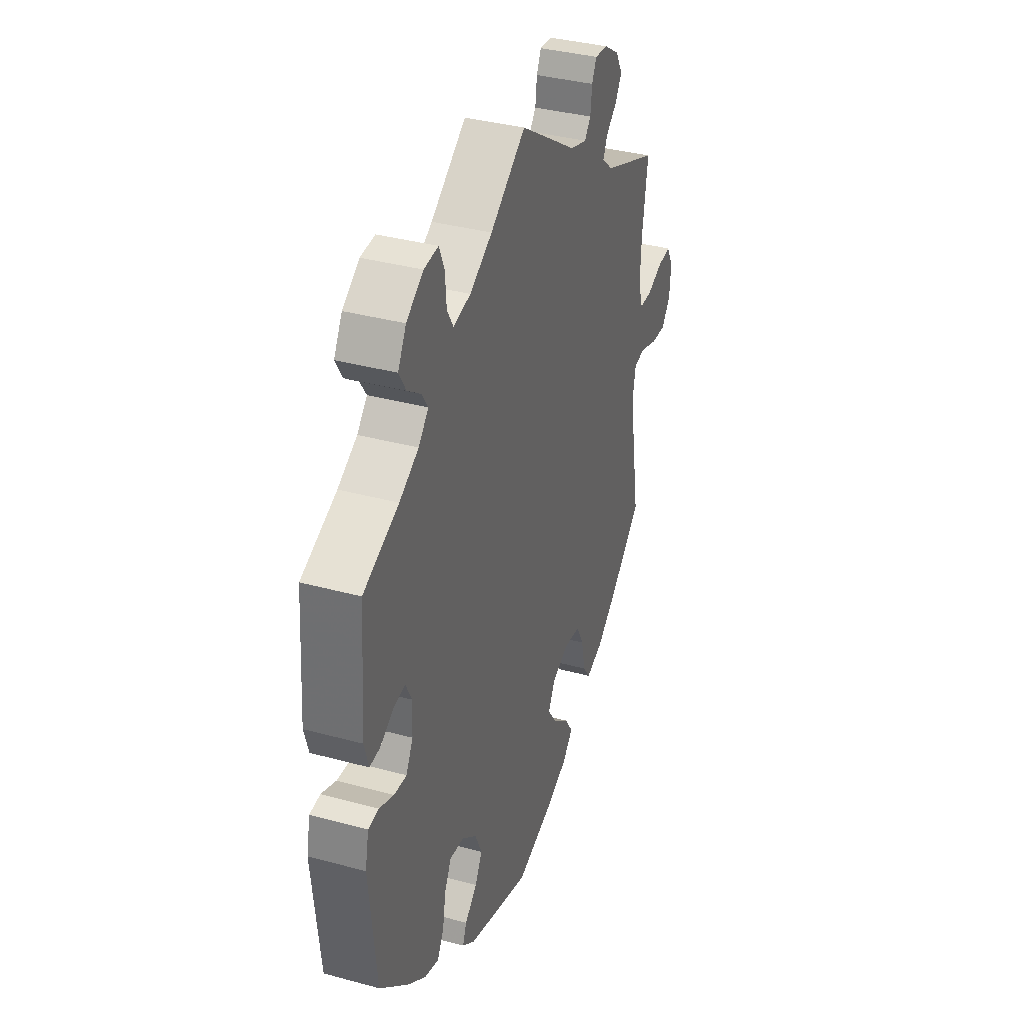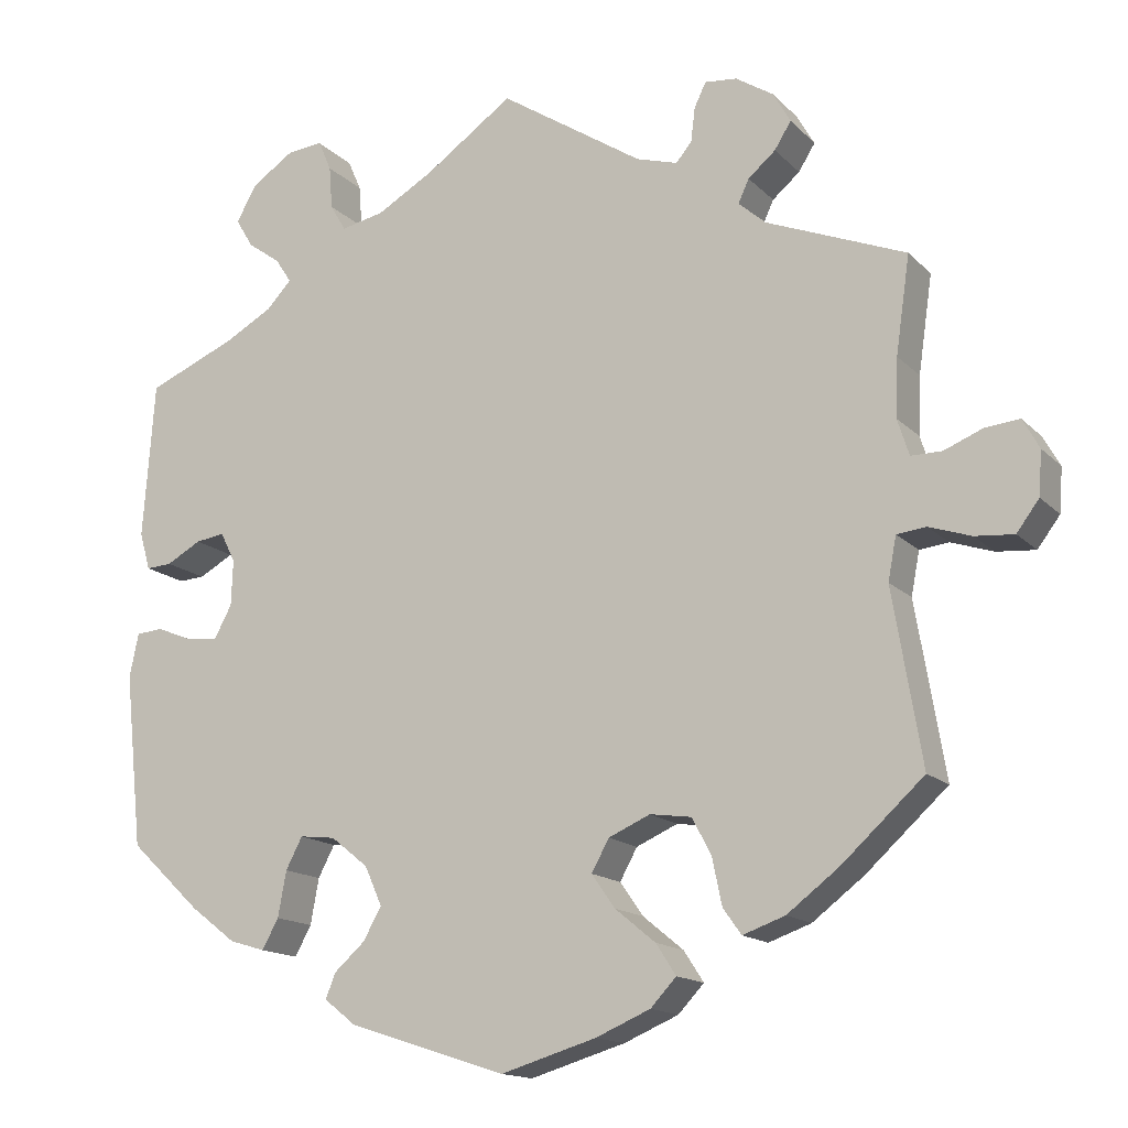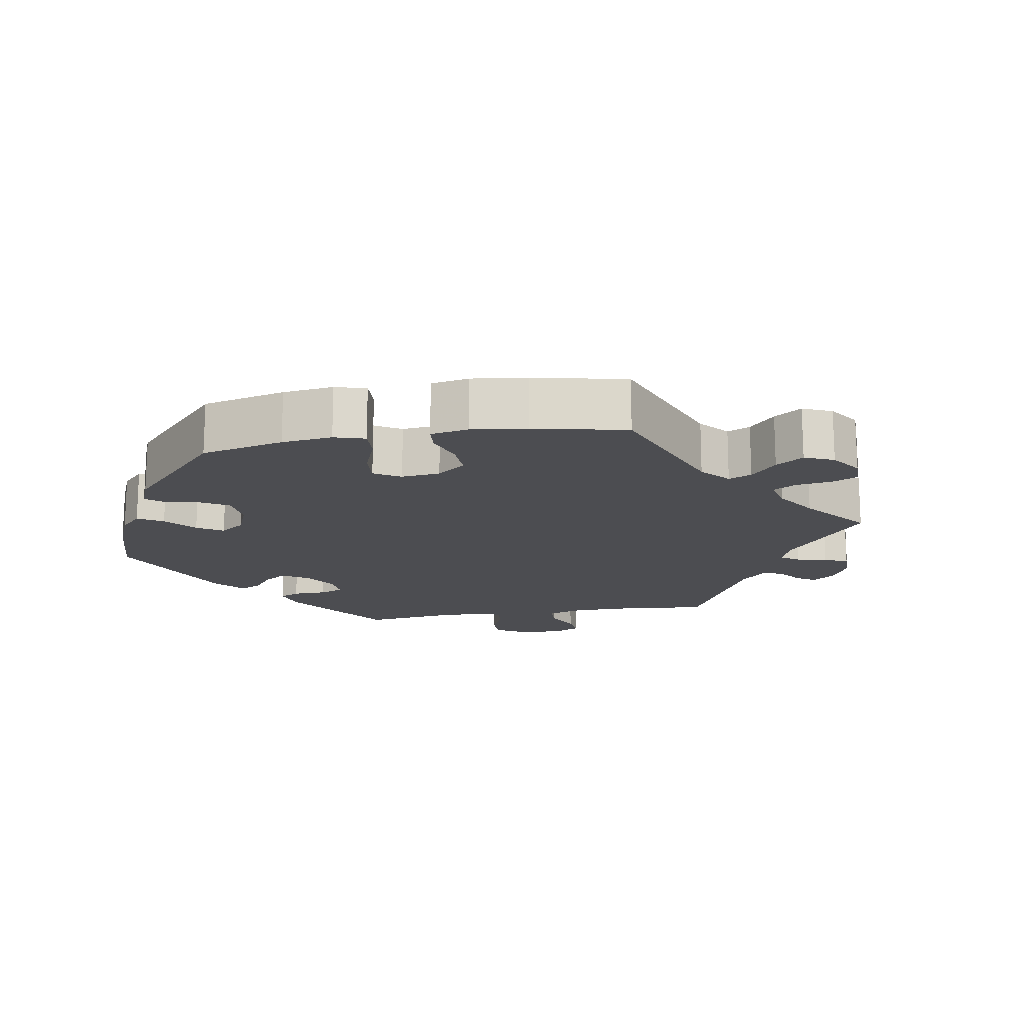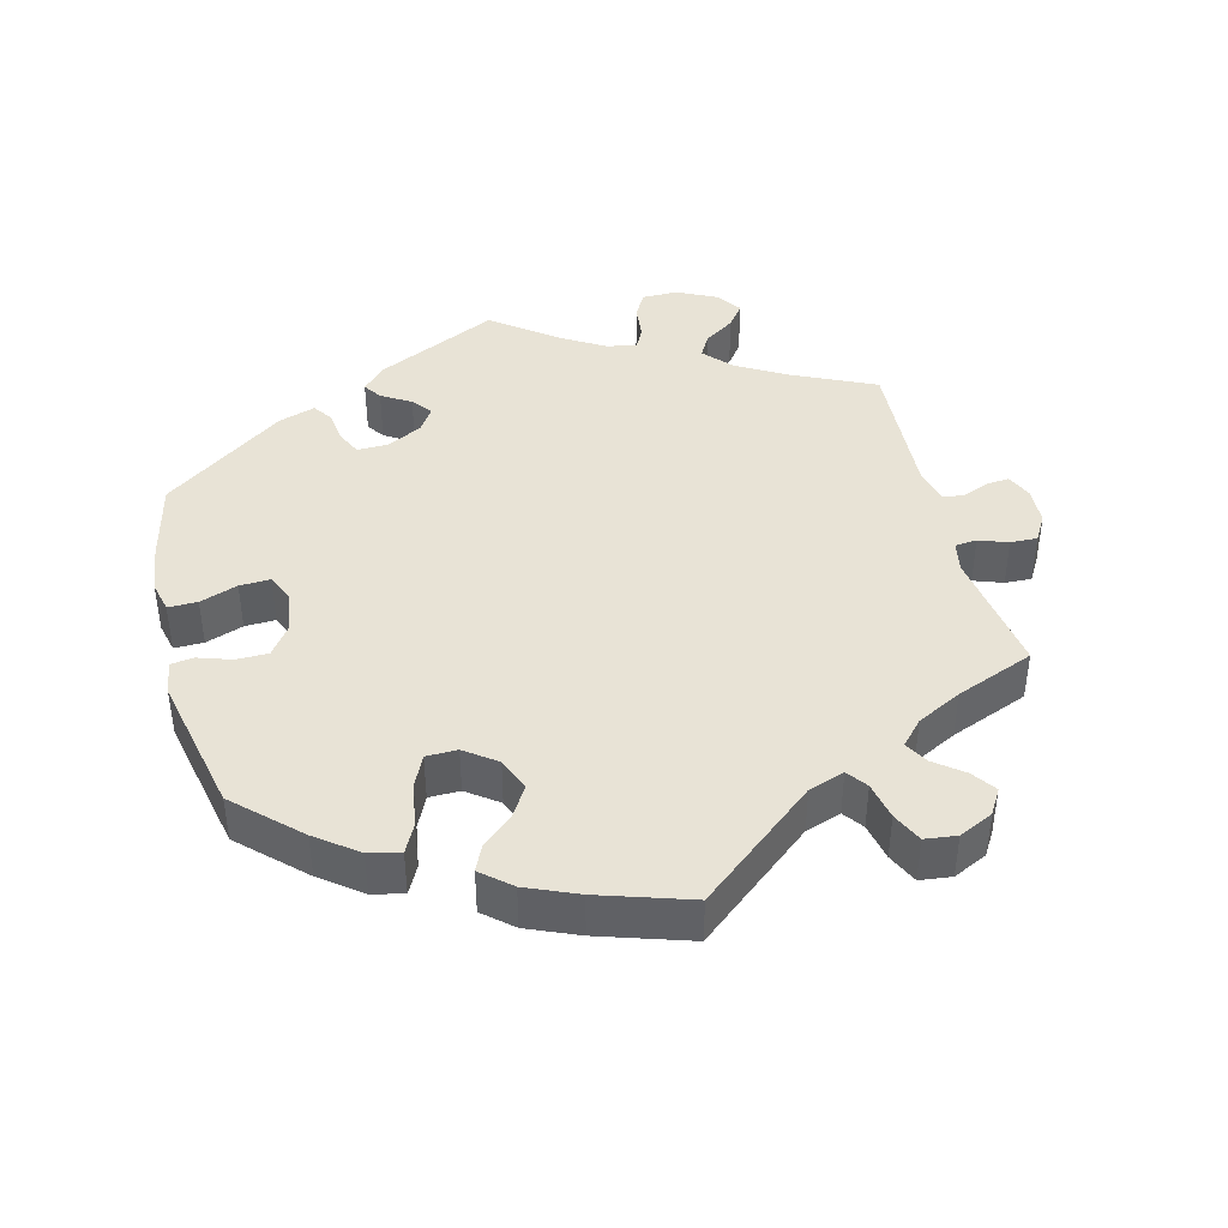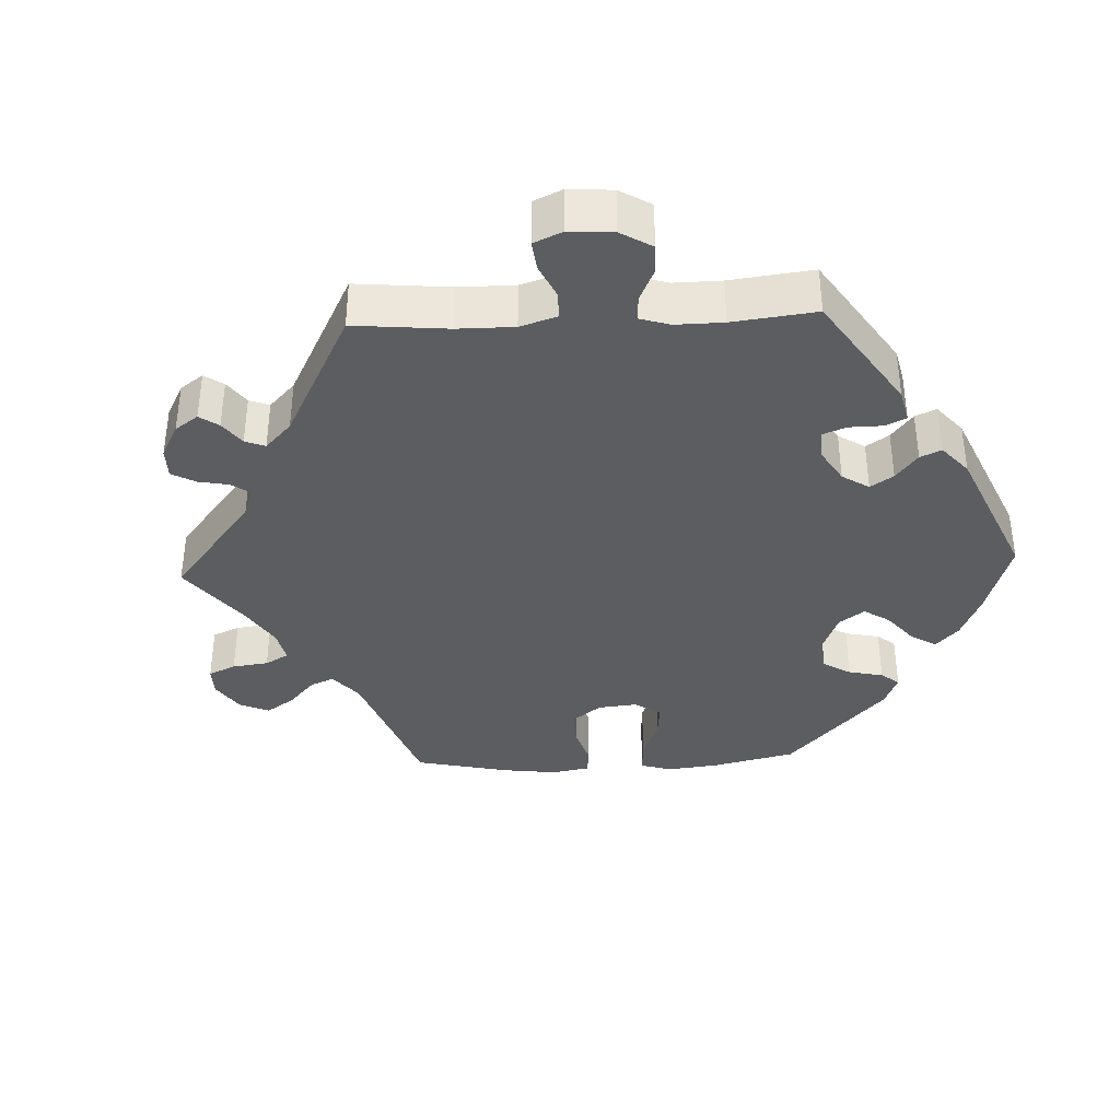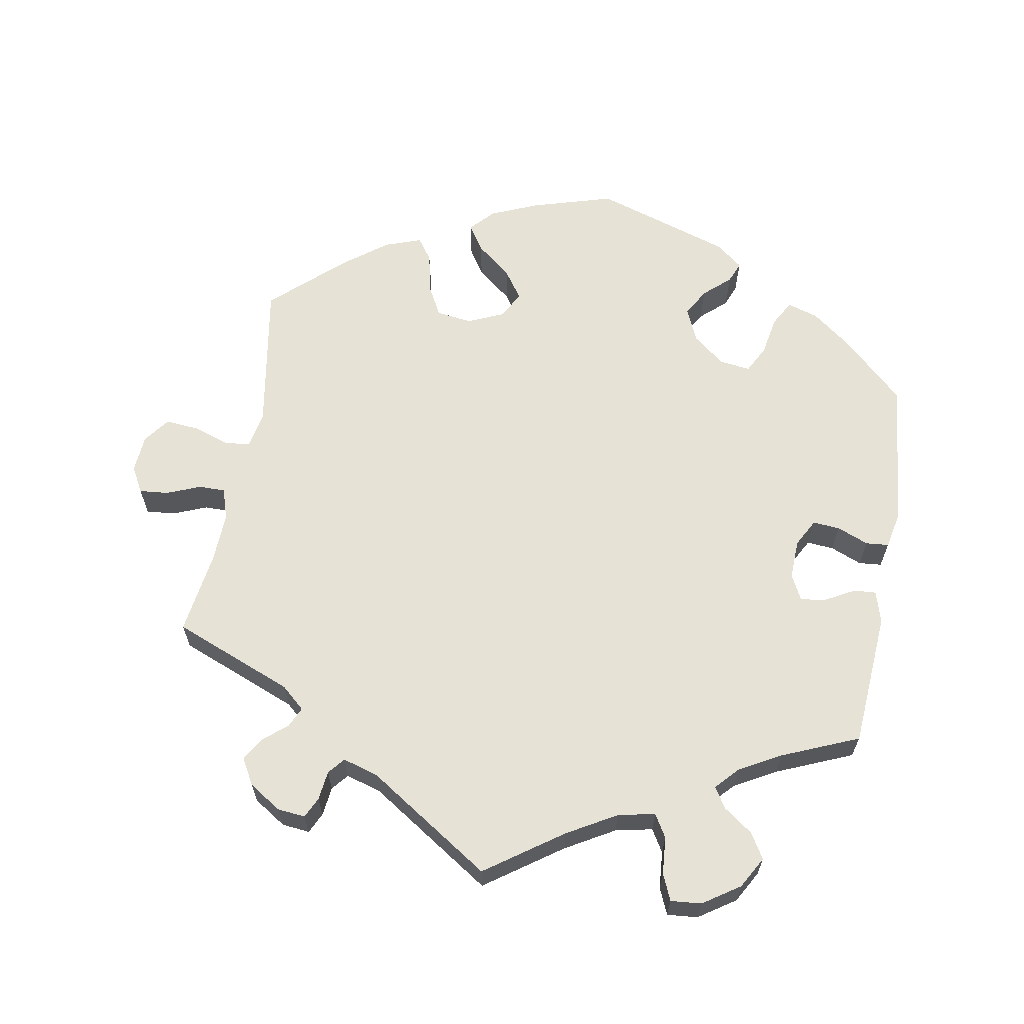
<metadata>
{"format":"obj","ext":"obj","renderer":"f3d","projection":"perspective","resolution":1024,"background":"white","views":[{"elev":36.4,"azim":109.5,"up":"+Z"},{"elev":-15.0,"azim":-152.4,"up":"+Z"},{"elev":-16.1,"azim":-140.2,"up":"+Y"},{"elev":41.8,"azim":-134.2,"up":"+Y"},{"elev":-37.0,"azim":32.4,"up":"+Y"},{"elev":63.4,"azim":10.0,"up":"+Y"}]}
</metadata>
<code>
v -0.466 0.07 -0.079
v -0.476 0.07 -0.027
v -0.511 0.07 -0.023
v -0.562 0.07 -0.04
v -0.609 0.07 -0.044
v -0.636 0.07 -0.008
v -0.64 0.07 0.045
v -0.62 0.07 0.081
v -0.579 0.07 0.077
v -0.532 0.07 0.058
v -0.495 0.07 0.058
v -0.481 0.07 0.102
v -0.484 0.07 0.172
v -0.501 0.07 0.289
v -0.333 0.07 0.356
v -0.3 0.07 0.385
v -0.313 0.07 0.413
v -0.346 0.07 0.441
v -0.366 0.07 0.473
v -0.345 0.07 0.51
v -0.3 0.07 0.539
v -0.261 0.07 0.543
v -0.247 0.07 0.514
v -0.242 0.07 0.473
v -0.223 0.07 0.45
v -0.173 0.07 0.465
v 0 0.07 0.578
v 0.107 0.07 0.503
v 0.175 0.07 0.464
v 0.227 0.07 0.453
v 0.246 0.07 0.485
v 0.25 0.07 0.537
v 0.266 0.07 0.574
v 0.309 0.07 0.57
v 0.36 0.07 0.536
v 0.385 0.07 0.492
v 0.364 0.07 0.457
v 0.324 0.07 0.428
v 0.305 0.07 0.399
v 0.335 0.07 0.367
v 0.393 0.07 0.335
v 0.5 0.07 0.29
v 0.514 0.07 0.101
v 0.501 0.07 0.056
v 0.47 0.07 0.058
v 0.428 0.07 0.081
v 0.393 0.07 0.086
v 0.375 0.07 0.05
v 0.377 0.07 -0.005
v 0.398 0.07 -0.044
v 0.436 0.07 -0.041
v 0.48 0.07 -0.023
v 0.512 0.07 -0.026
v 0.523 0.07 -0.079
v 0.501 0.07 -0.288
v 0.415 0.07 -0.369
v 0.36 0.07 -0.411
v 0.317 0.07 -0.424
v 0.297 0.07 -0.388
v 0.287 0.07 -0.333
v 0.267 0.07 -0.295
v 0.224 0.07 -0.3
v 0.179 0.07 -0.336
v 0.158 0.07 -0.383
v 0.18 0.07 -0.422
v 0.217 0.07 -0.455
v 0.229 0.07 -0.485
v 0.191 0.07 -0.515
v 0 0.07 -0.577
v -0.115 0.07 -0.543
v -0.181 0.07 -0.515
v -0.212 0.07 -0.482
v -0.188 0.07 -0.445
v -0.139 0.07 -0.405
v -0.111 0.07 -0.365
v -0.132 0.07 -0.327
v -0.182 0.07 -0.305
v -0.232 0.07 -0.312
v -0.255 0.07 -0.355
v -0.267 0.07 -0.412
v -0.289 0.07 -0.443
v -0.34 0.07 -0.425
v -0.402 0.07 -0.378
v -0.501 0.07 -0.288
v -0.466 0 -0.079
v -0.476 0 -0.027
v -0.511 0 -0.023
v -0.562 0 -0.04
v -0.609 0 -0.044
v -0.636 0 -0.008
v -0.64 0 0.045
v -0.62 0 0.081
v -0.579 0 0.077
v -0.532 0 0.058
v -0.495 0 0.058
v -0.481 0 0.102
v -0.484 0 0.172
v -0.501 0 0.289
v -0.333 0 0.356
v -0.3 0 0.385
v -0.313 0 0.413
v -0.346 0 0.441
v -0.366 0 0.473
v -0.345 0 0.51
v -0.3 0 0.539
v -0.261 0 0.543
v -0.247 0 0.514
v -0.242 0 0.473
v -0.223 0 0.45
v -0.173 0 0.465
v 0 0 0.578
v 0.107 0 0.503
v 0.175 0 0.464
v 0.227 0 0.453
v 0.246 0 0.485
v 0.25 0 0.537
v 0.266 0 0.574
v 0.309 0 0.57
v 0.36 0 0.536
v 0.385 0 0.492
v 0.364 0 0.457
v 0.324 0 0.428
v 0.305 0 0.399
v 0.335 0 0.367
v 0.393 0 0.335
v 0.5 0 0.29
v 0.514 0 0.101
v 0.501 0 0.056
v 0.47 0 0.058
v 0.428 0 0.081
v 0.393 0 0.086
v 0.375 0 0.05
v 0.377 0 -0.005
v 0.398 0 -0.044
v 0.436 0 -0.041
v 0.48 0 -0.023
v 0.512 0 -0.026
v 0.523 0 -0.079
v 0.501 0 -0.288
v 0.415 0 -0.369
v 0.36 0 -0.411
v 0.317 0 -0.424
v 0.297 0 -0.388
v 0.287 0 -0.333
v 0.267 0 -0.295
v 0.224 0 -0.3
v 0.179 0 -0.336
v 0.158 0 -0.383
v 0.18 0 -0.422
v 0.217 0 -0.455
v 0.229 0 -0.485
v 0.191 0 -0.515
v 0 0 -0.577
v -0.115 0 -0.543
v -0.181 0 -0.515
v -0.212 0 -0.482
v -0.188 0 -0.445
v -0.139 0 -0.405
v -0.111 0 -0.365
v -0.132 0 -0.327
v -0.182 0 -0.305
v -0.232 0 -0.312
v -0.255 0 -0.355
v -0.267 0 -0.412
v -0.289 0 -0.443
v -0.34 0 -0.425
v -0.402 0 -0.378
v -0.501 0 -0.288
f 83 84 1
f 82 83 1 2
f 79 80 81 82
f 78 79 82 2
f 77 78 2
f 76 77 2
f 71 72 73 74
f 71 74 75
f 70 71 75
f 69 70 75
f 68 69 75
f 65 66 67 68
f 64 65 68 75
f 63 64 75 76
f 57 58 59 60
f 57 60 61
f 56 57 61
f 55 56 61
f 54 55 61
f 51 52 53 54
f 50 51 54 61
f 49 50 61 62
f 43 44 45 46
f 41 42 43 46
f 40 41 46 47
f 39 40 47 48
f 35 36 37 38
f 35 38 39
f 34 35 39
f 31 32 33 34
f 30 31 34 39
f 29 30 39 48
f 26 27 28
f 25 26 28 29
f 21 22 23 24
f 21 24 25
f 20 21 25
f 17 18 19 20
f 16 17 20 25
f 15 16 25 29
f 13 14 15 29
f 7 8 9 10
f 7 10 11
f 6 7 11
f 3 4 5 6
f 2 3 6 11
f 76 2 11 12
f 49 62 63 76
f 29 48 49 76
f 12 13 29 76
f 85 168 167
f 86 85 167 166
f 166 165 164 163
f 86 166 163 162
f 86 162 161
f 86 161 160
f 158 157 156 155
f 159 158 155
f 159 155 154
f 159 154 153
f 159 153 152
f 152 151 150 149
f 159 152 149 148
f 160 159 148 147
f 144 143 142 141
f 145 144 141
f 145 141 140
f 145 140 139
f 145 139 138
f 138 137 136 135
f 145 138 135 134
f 146 145 134 133
f 130 129 128 127
f 130 127 126 125
f 131 130 125 124
f 132 131 124 123
f 122 121 120 119
f 123 122 119
f 123 119 118
f 118 117 116 115
f 123 118 115 114
f 132 123 114 113
f 112 111 110
f 113 112 110 109
f 108 107 106 105
f 109 108 105
f 109 105 104
f 104 103 102 101
f 109 104 101 100
f 113 109 100 99
f 113 99 98 97
f 94 93 92 91
f 95 94 91
f 95 91 90
f 90 89 88 87
f 95 90 87 86
f 96 95 86 160
f 160 147 146 133
f 160 133 132 113
f 160 113 97 96
f 1 85 86 2
f 2 86 87 3
f 3 87 88 4
f 4 88 89 5
f 5 89 90 6
f 6 90 91 7
f 7 91 92 8
f 8 92 93 9
f 9 93 94 10
f 10 94 95 11
f 11 95 96 12
f 12 96 97 13
f 13 97 98 14
f 14 98 99 15
f 15 99 100 16
f 16 100 101 17
f 17 101 102 18
f 18 102 103 19
f 19 103 104 20
f 20 104 105 21
f 21 105 106 22
f 22 106 107 23
f 23 107 108 24
f 24 108 109 25
f 25 109 110 26
f 26 110 111 27
f 27 111 112 28
f 28 112 113 29
f 29 113 114 30
f 30 114 115 31
f 31 115 116 32
f 32 116 117 33
f 33 117 118 34
f 34 118 119 35
f 35 119 120 36
f 36 120 121 37
f 37 121 122 38
f 38 122 123 39
f 39 123 124 40
f 40 124 125 41
f 41 125 126 42
f 42 126 127 43
f 43 127 128 44
f 44 128 129 45
f 45 129 130 46
f 46 130 131 47
f 47 131 132 48
f 48 132 133 49
f 49 133 134 50
f 50 134 135 51
f 51 135 136 52
f 52 136 137 53
f 53 137 138 54
f 54 138 139 55
f 55 139 140 56
f 56 140 141 57
f 57 141 142 58
f 58 142 143 59
f 59 143 144 60
f 60 144 145 61
f 61 145 146 62
f 62 146 147 63
f 63 147 148 64
f 64 148 149 65
f 65 149 150 66
f 66 150 151 67
f 67 151 152 68
f 68 152 153 69
f 69 153 154 70
f 70 154 155 71
f 71 155 156 72
f 72 156 157 73
f 73 157 158 74
f 74 158 159 75
f 75 159 160 76
f 76 160 161 77
f 77 161 162 78
f 78 162 163 79
f 79 163 164 80
f 80 164 165 81
f 81 165 166 82
f 82 166 167 83
f 83 167 168 84
f 84 168 85 1

</code>
